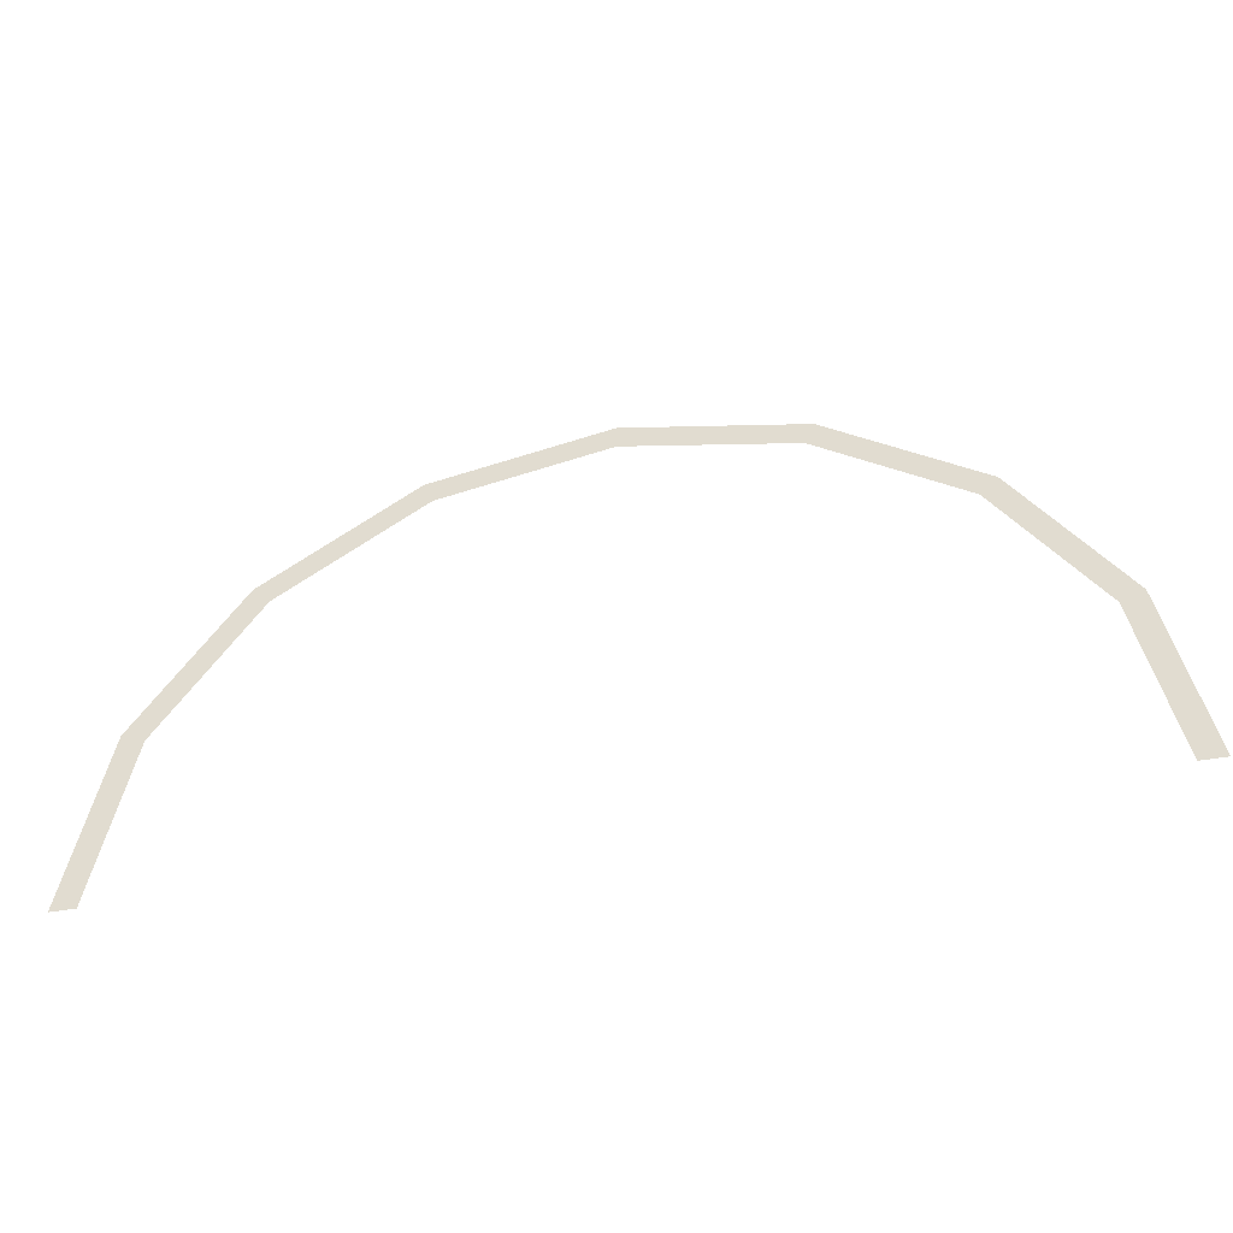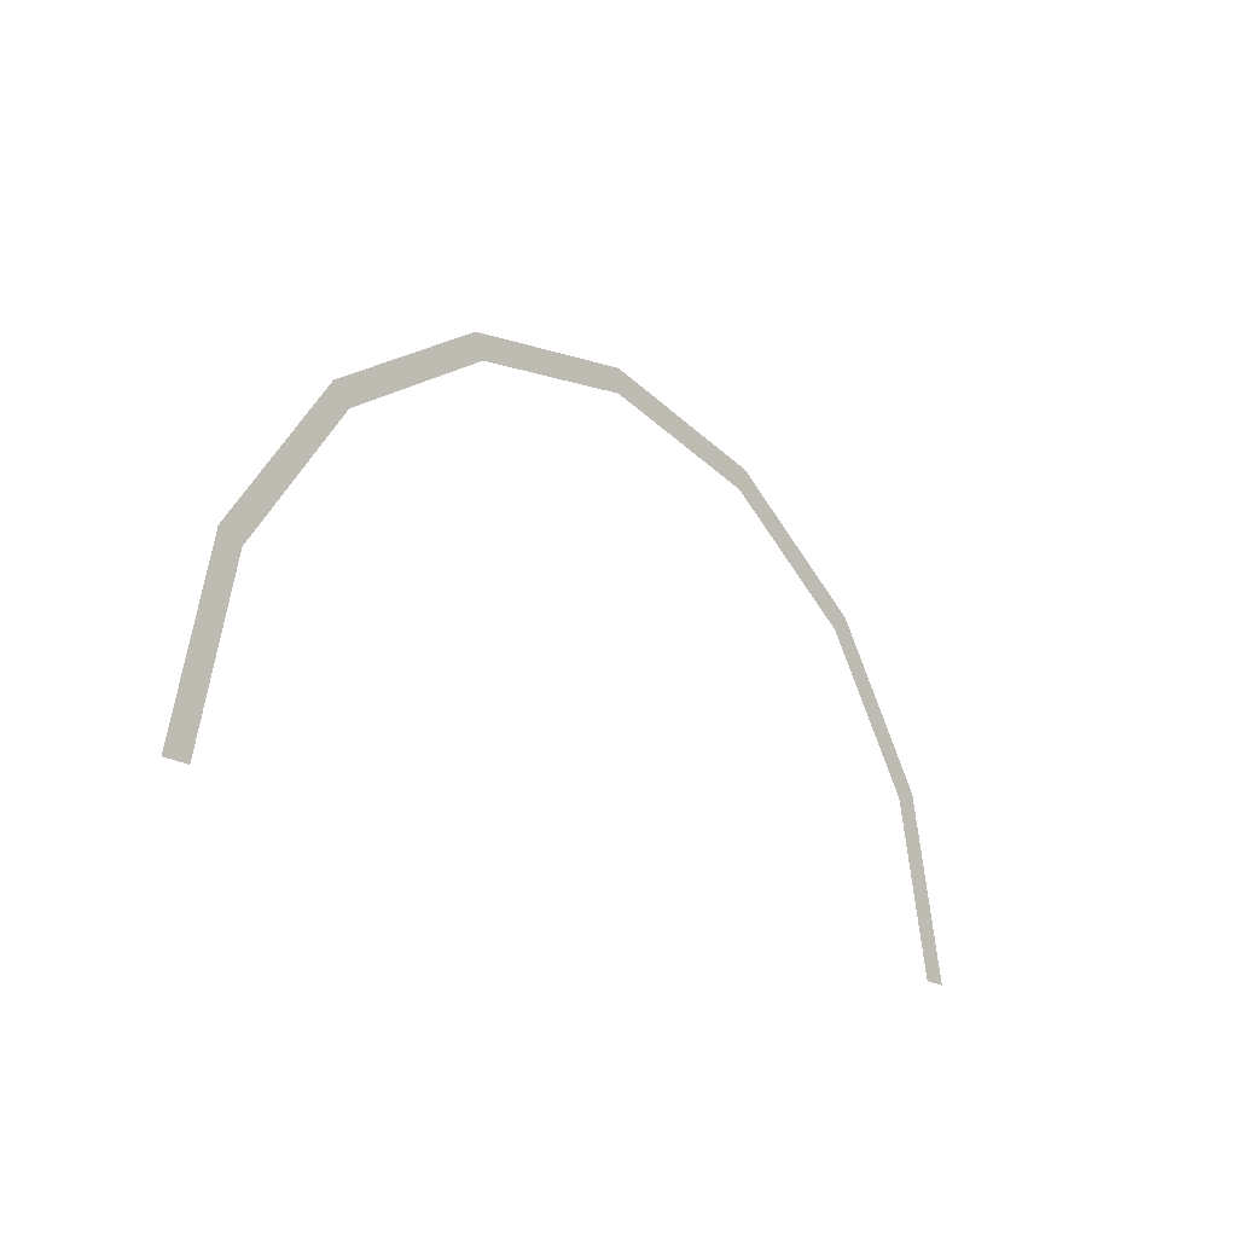
<metadata>
{"format":"obj","ext":"obj","renderer":"f3d","projection":"perspective","resolution":1024,"background":"white","views":[{"elev":-43.0,"azim":12.1,"up":"+Z"},{"elev":-20.9,"azim":130.6,"up":"+Z"}]}
</metadata>
<code>
v 0.9 0 0
v 0.95 0 0
v 0.8777 0 0.3636
v 0.8315 0 0.3444
v 0.8315 0 0.3444
v 0.8777 0 0.3636
v 0.6717 0 0.6717
v 0.6364 0 0.6364
v 0.6364 0 0.6364
v 0.6717 0 0.6717
v 0.3636 0 0.8777
v 0.3444 0 0.8315
v 0.3444 0 0.8315
v 0.3636 0 0.8777
v 0 0 0.95
v 0 0 0.9
v 0 0 0.9
v 0 0 0.95
v -0.3636 0 0.8777
v -0.3444 0 0.8315
v -0.3444 0 0.8315
v -0.3636 0 0.8777
v -0.6717 0 0.6717
v -0.6364 0 0.6364
v -0.6364 0 0.6364
v -0.6717 0 0.6717
v -0.8777 0 0.3636
v -0.8315 0 0.3444
v -0.8315 0 0.3444
v -0.8777 0 0.3636
v -0.95 0 0
v -0.9 0 0
g mesh666
f 1 2 3
f 3 4 1
f 5 6 7
f 7 8 5
f 9 10 11
f 11 12 9
f 13 14 15
f 15 16 13
f 17 18 19
f 19 20 17
f 21 22 23
f 23 24 21
f 25 26 27
f 27 28 25
f 29 30 31
f 31 32 29

</code>
